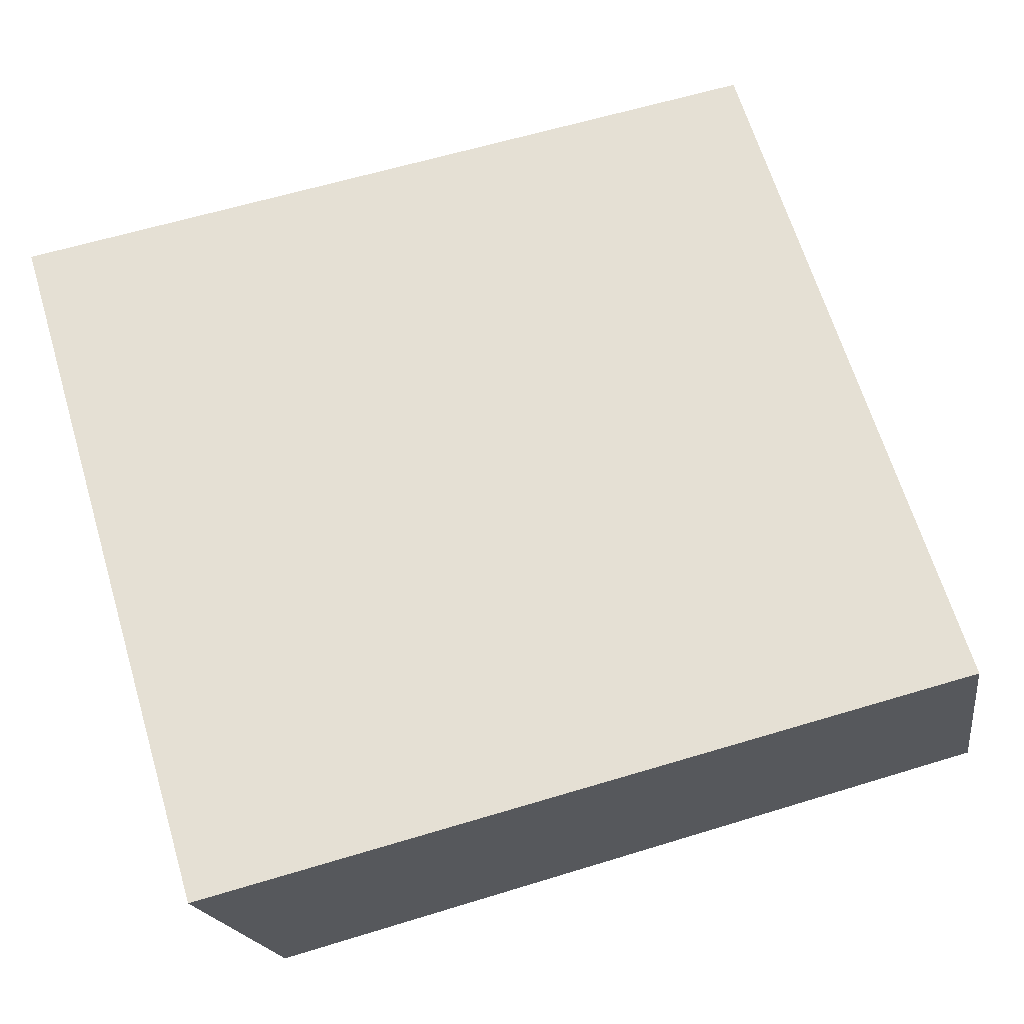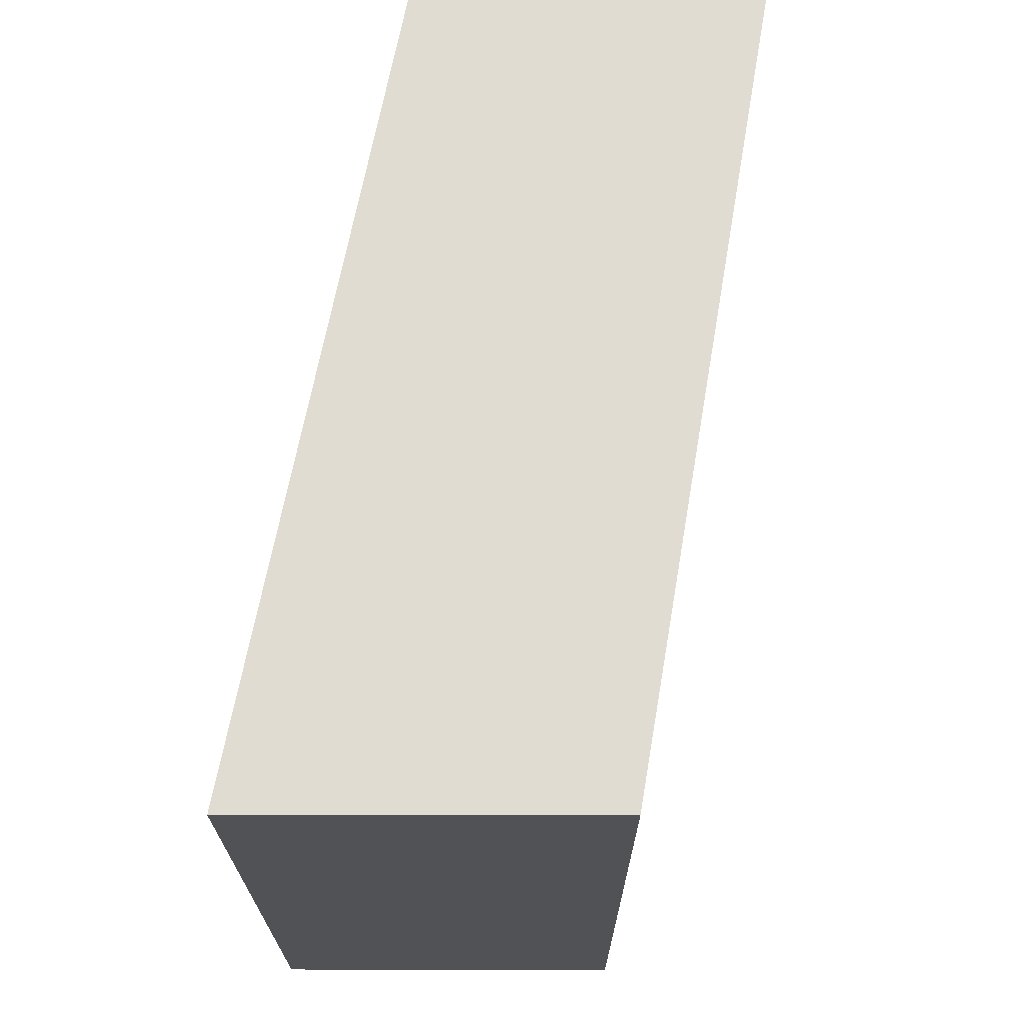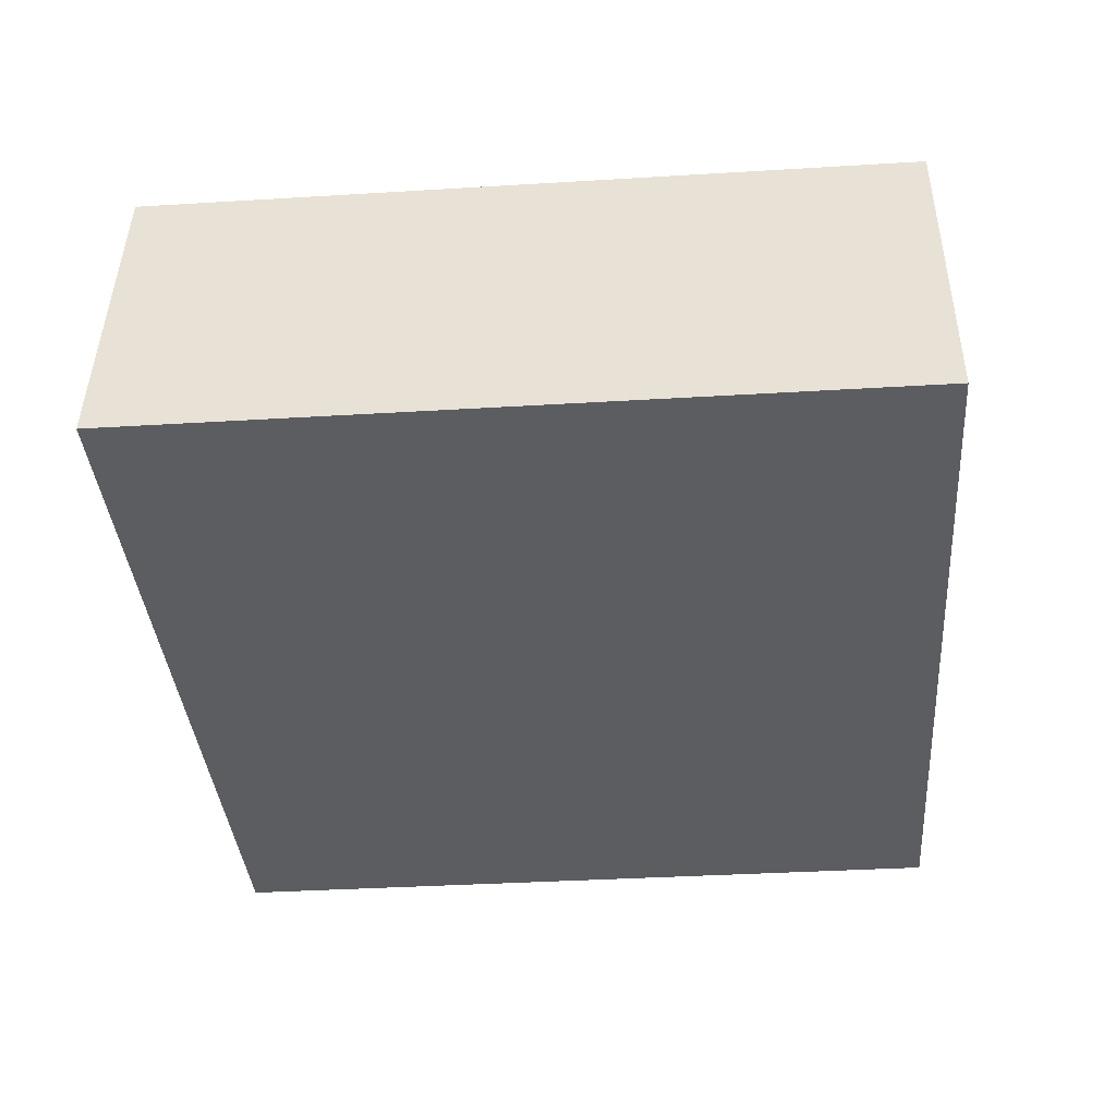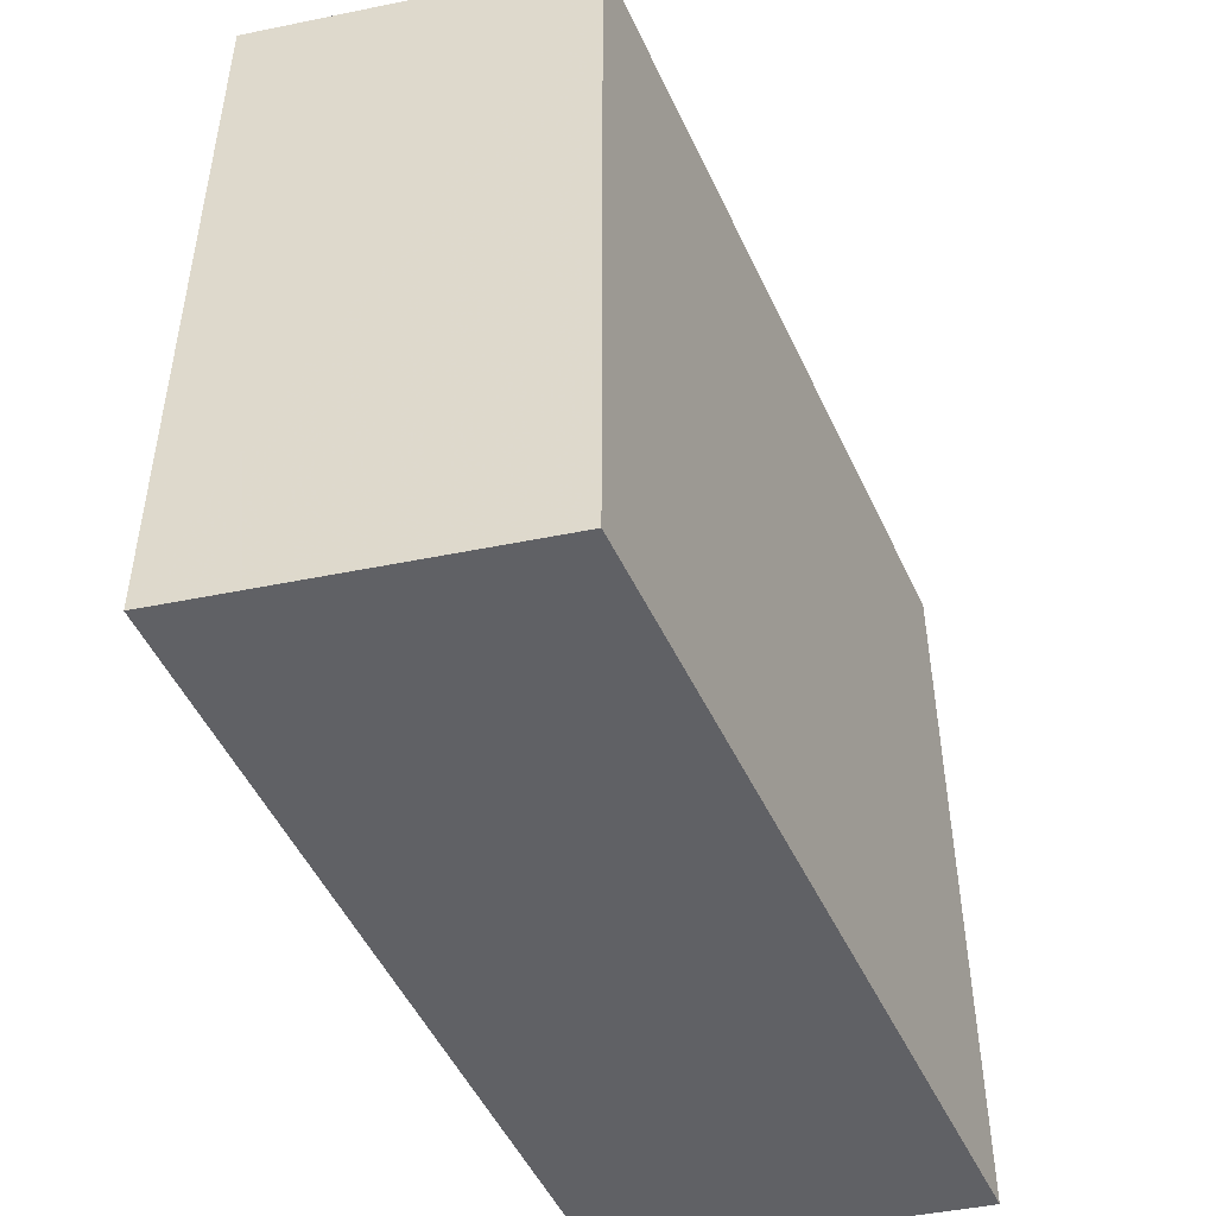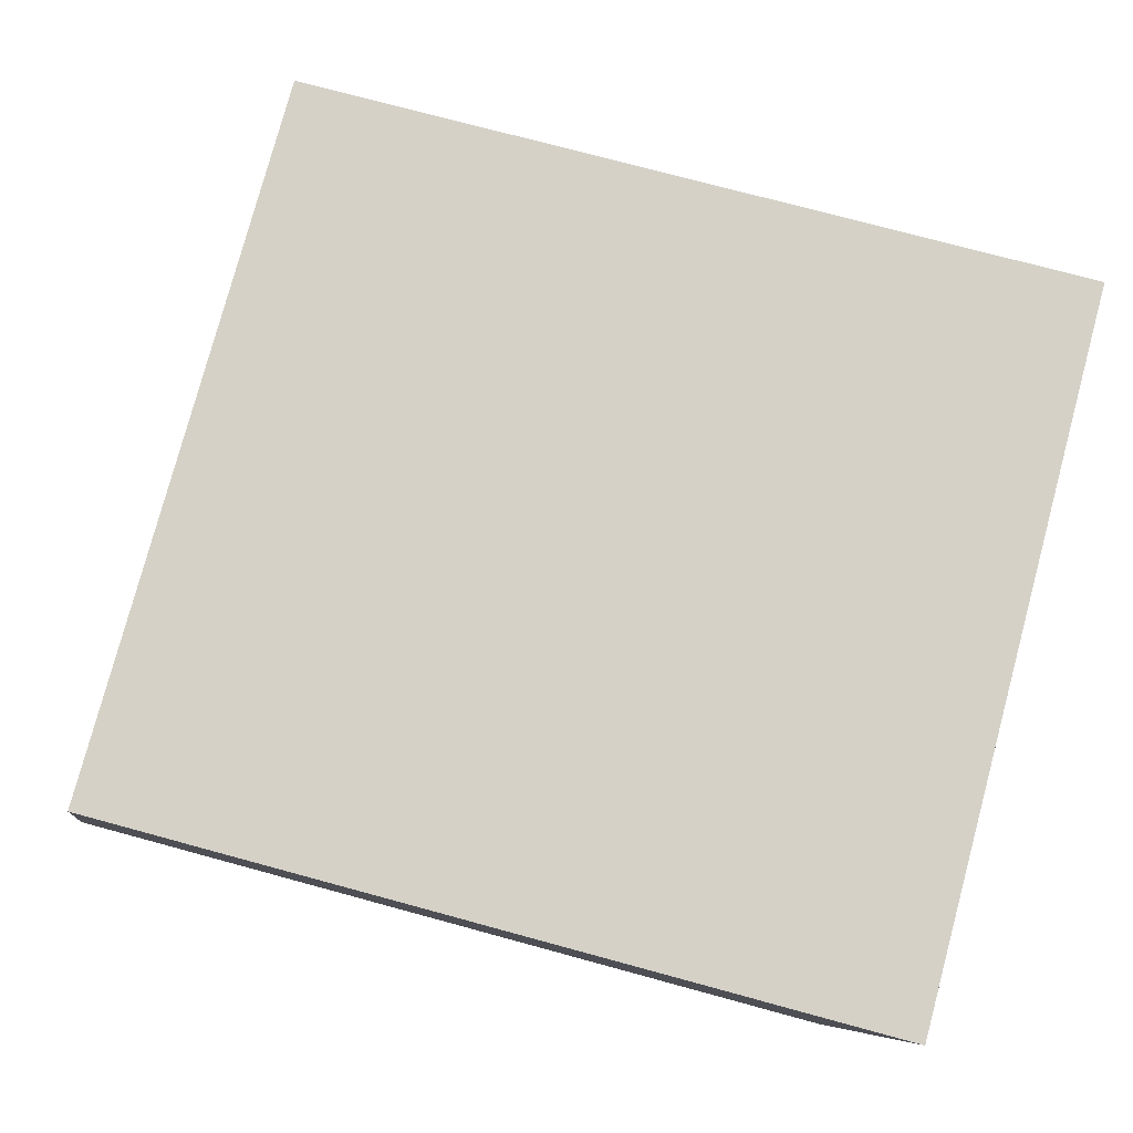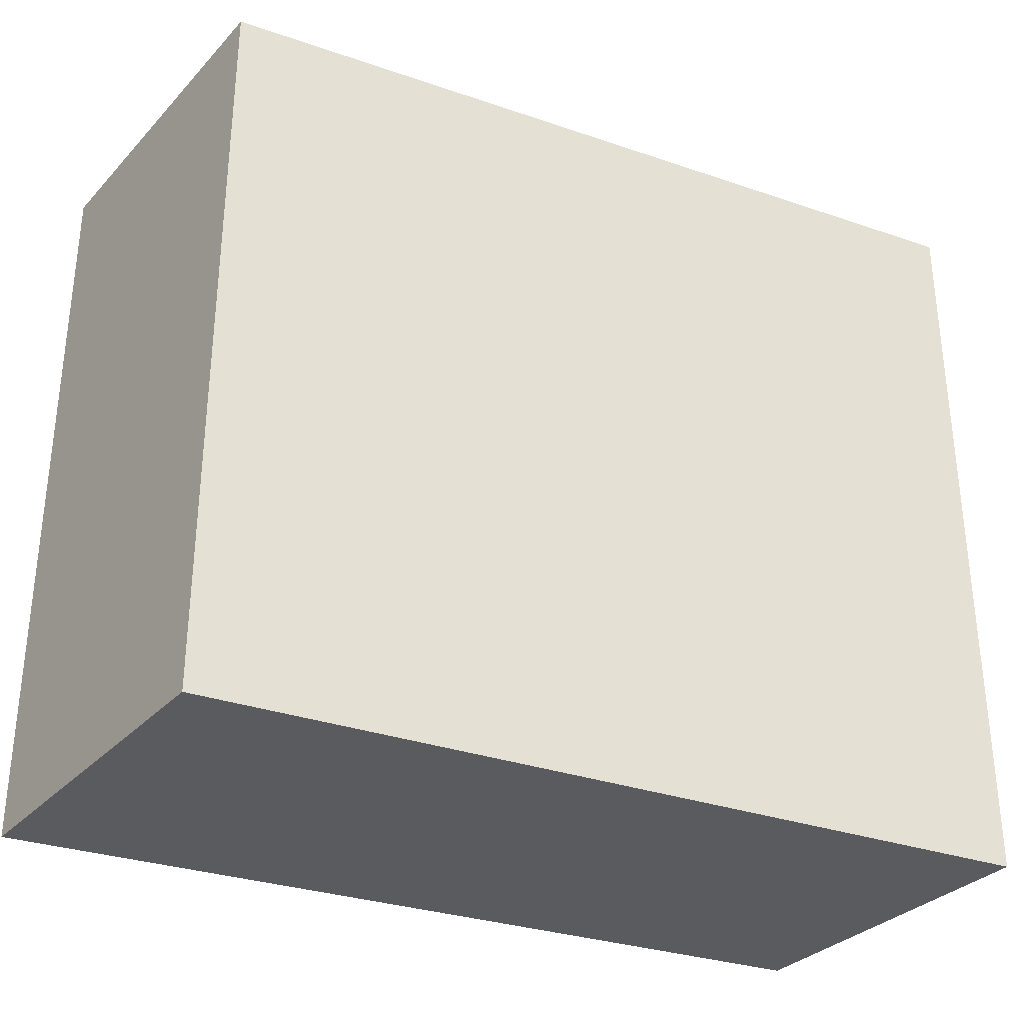
<metadata>
{"format":"obj","ext":"obj","renderer":"f3d","projection":"perspective","resolution":1024,"background":"white","views":[{"elev":66.2,"azim":163.1,"up":"+Z"},{"elev":69.3,"azim":100.0,"up":"+Y"},{"elev":-36.7,"azim":-85.5,"up":"+Z"},{"elev":-47.7,"azim":-67.0,"up":"+Y"},{"elev":79.2,"azim":15.1,"up":"+Z"},{"elev":-32.4,"azim":154.7,"up":"+Y"}]}
</metadata>
<code>
v 0.08956 0.09849 0.07087
v 0.07858 0.09848 0.008395
v 0.07858 0.2348 0.008395
v -0.05957 0.2348 0.0682
v -0.07011 0.09849 0.009122
v 0.08954 0.2348 0.07088
v -0.05957 0.09848 0.0682
v -0.07011 0.2348 0.009123
f 1 2 3
f 5 3 2
f 6 1 3
f 7 4 5
f 7 6 4
f 7 1 6
f 7 5 2
f 7 2 1
f 8 5 4
f 8 3 5
f 8 6 3
f 8 4 6

</code>
